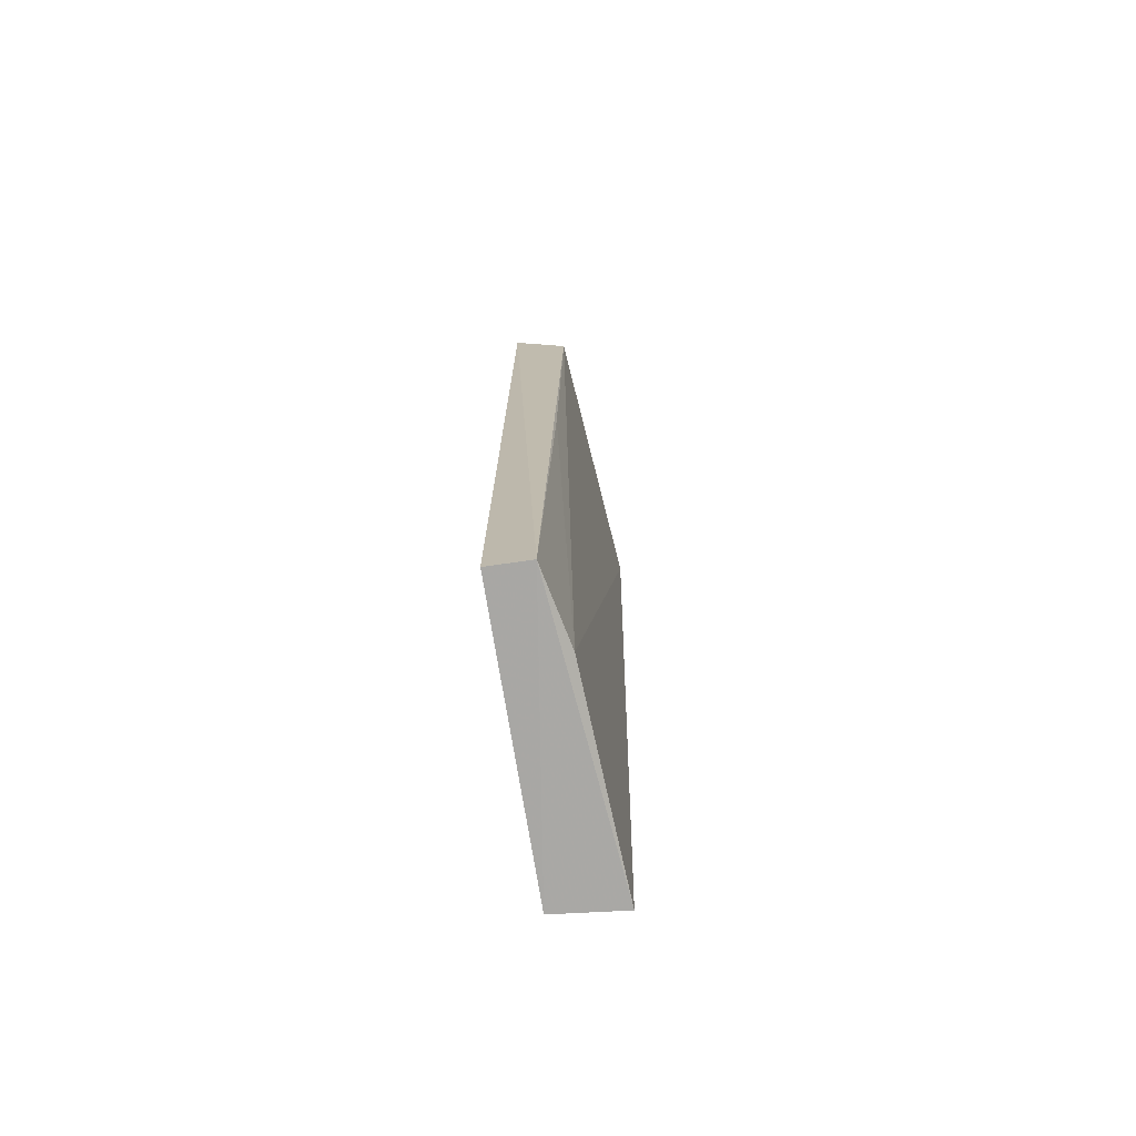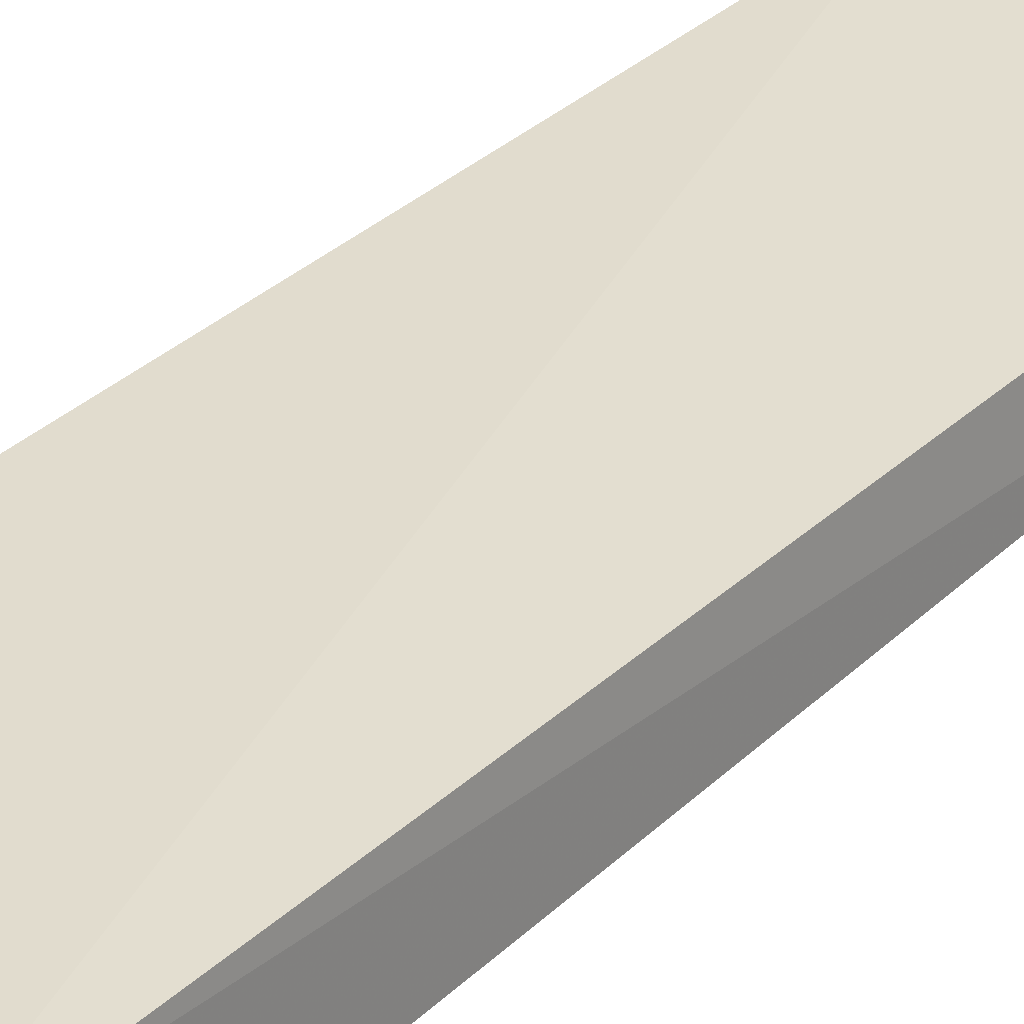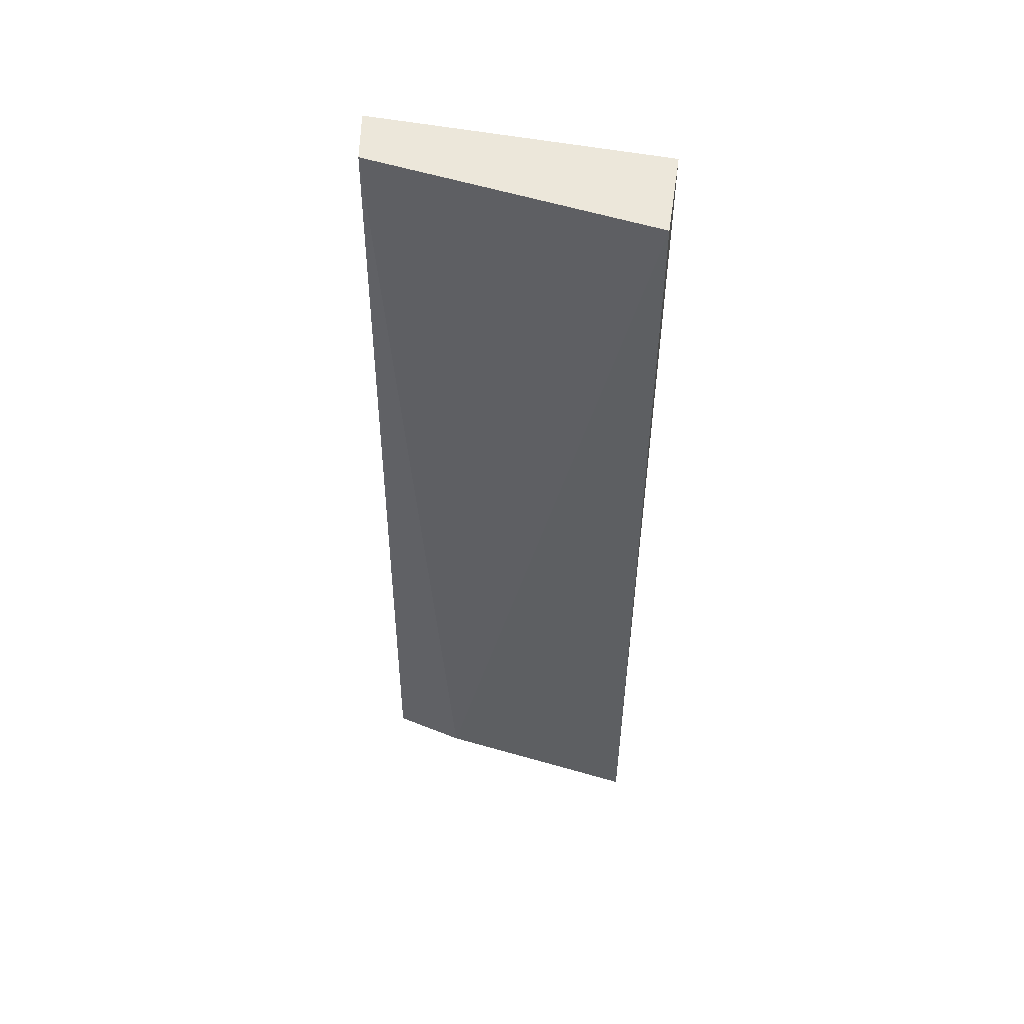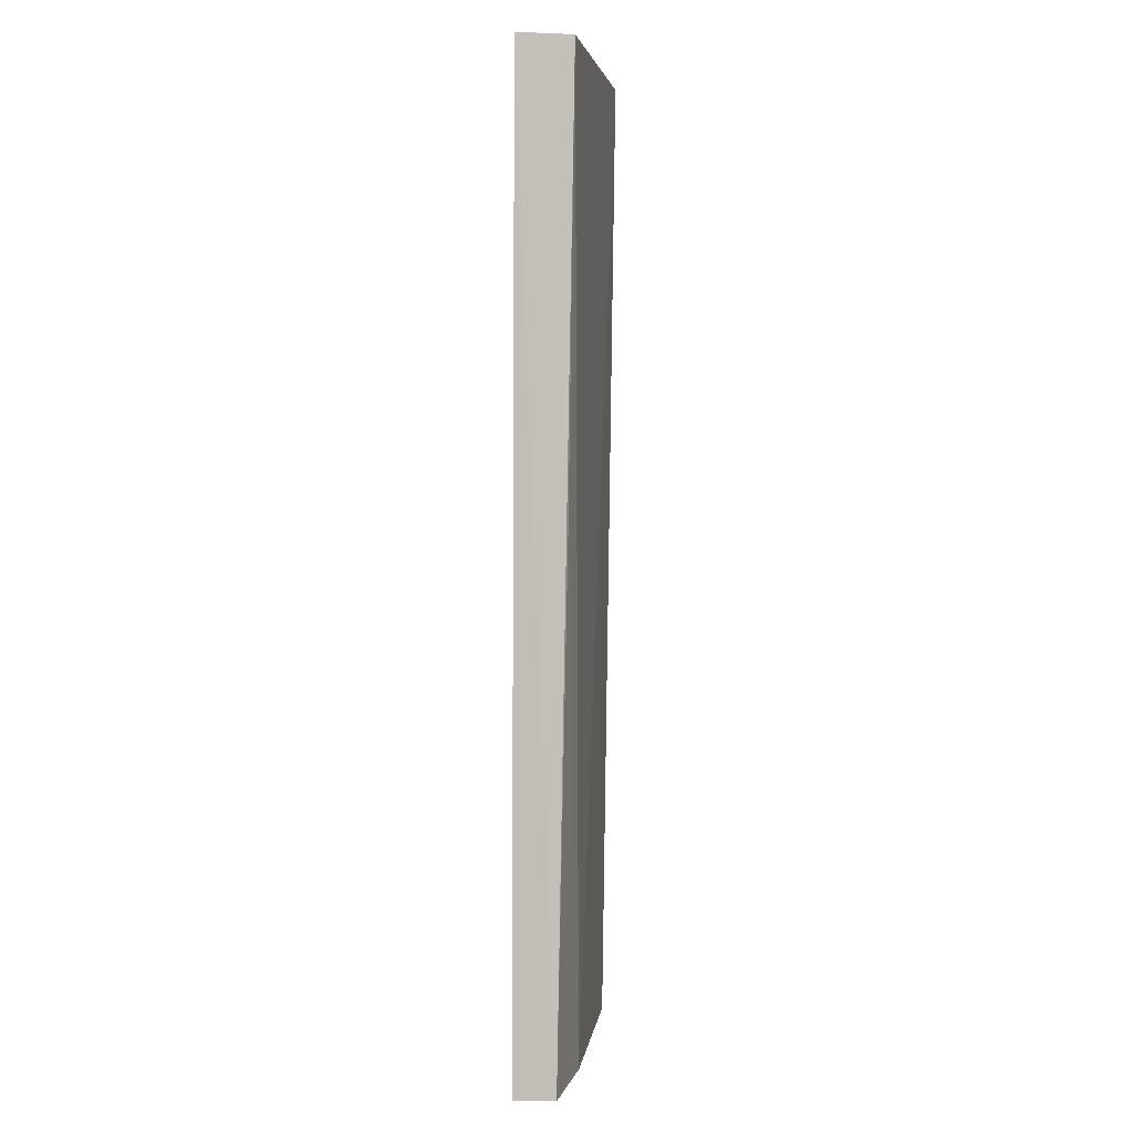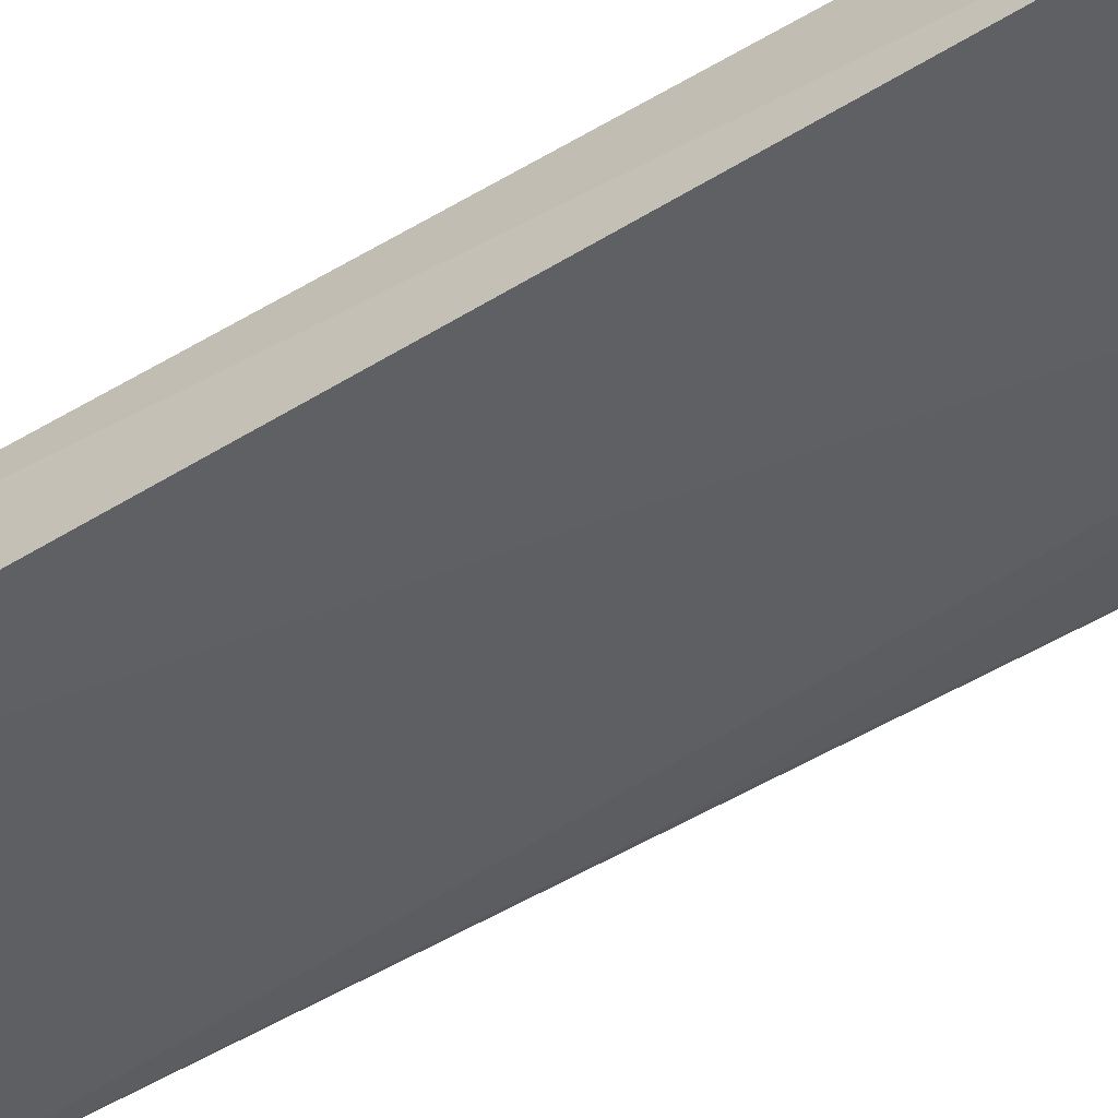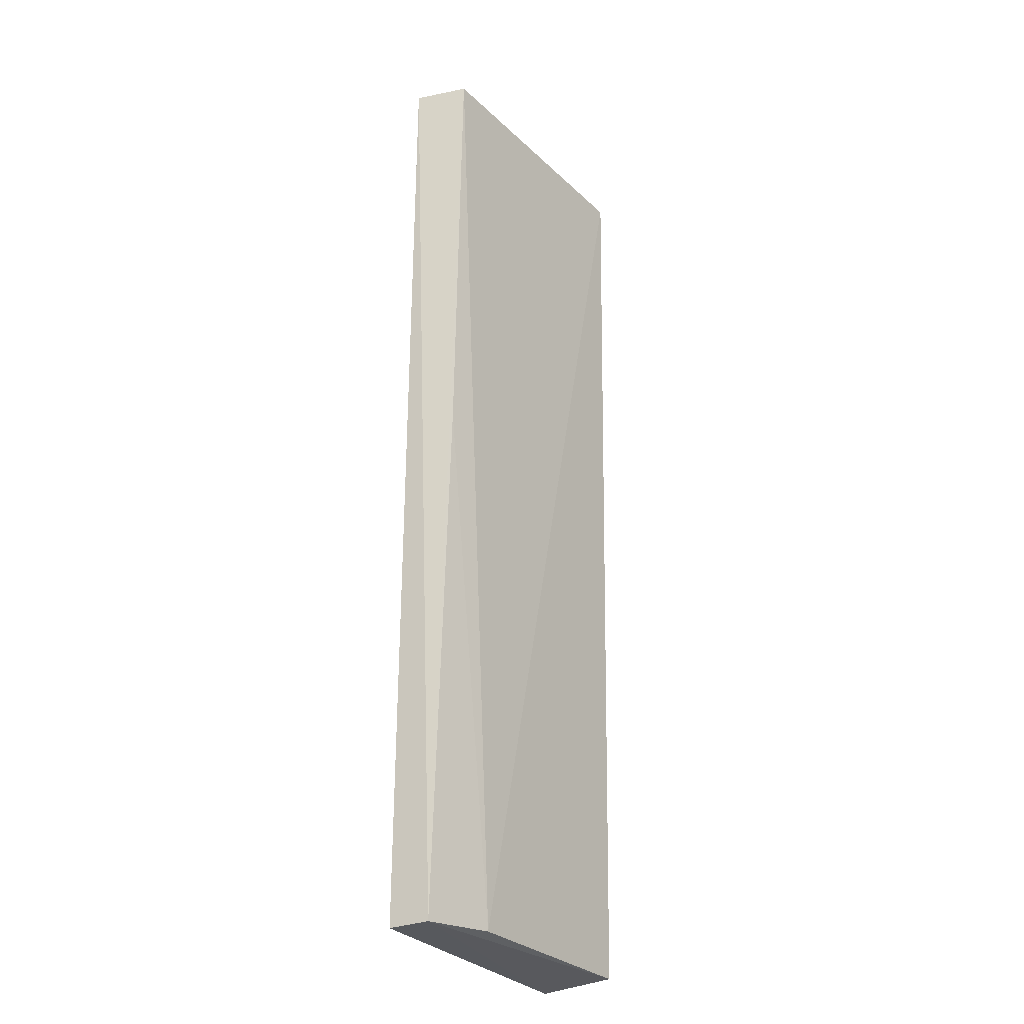
<metadata>
{"format":"obj","ext":"obj","renderer":"f3d","projection":"perspective","resolution":1024,"background":"white","views":[{"elev":-74.1,"azim":97.4,"up":"+Y"},{"elev":34.6,"azim":-140.4,"up":"+Z"},{"elev":52.2,"azim":-167.6,"up":"+Y"},{"elev":3.3,"azim":92.0,"up":"+Y"},{"elev":-47.4,"azim":-54.9,"up":"+Z"},{"elev":-28.4,"azim":119.3,"up":"+Y"}]}
</metadata>
<code>
v 0.05795 0.08431 0.01048
v 0.0579 0.0006595 0.01081
v 0.05699 0.08428 0.005833
v 0.03274 0.08428 0.00298
v 0.03334 0.08426 0.01084
v 0.05142 0.001263 0.005684
v 0.05794 0.0007166 0.007253
v 0.03311 0.00127 0.00408
v 0.05713 0.04659 0.006348
v 0.03392 0.0005311 0.009997
f 1 3 4
f 5 2 1
f 5 1 4
f 6 4 3
f 7 1 2
f 7 3 1
f 8 5 4
f 8 4 6
f 8 6 7
f 9 7 6
f 9 6 3
f 9 3 7
f 10 2 5
f 10 5 8
f 10 8 7
f 10 7 2

</code>
